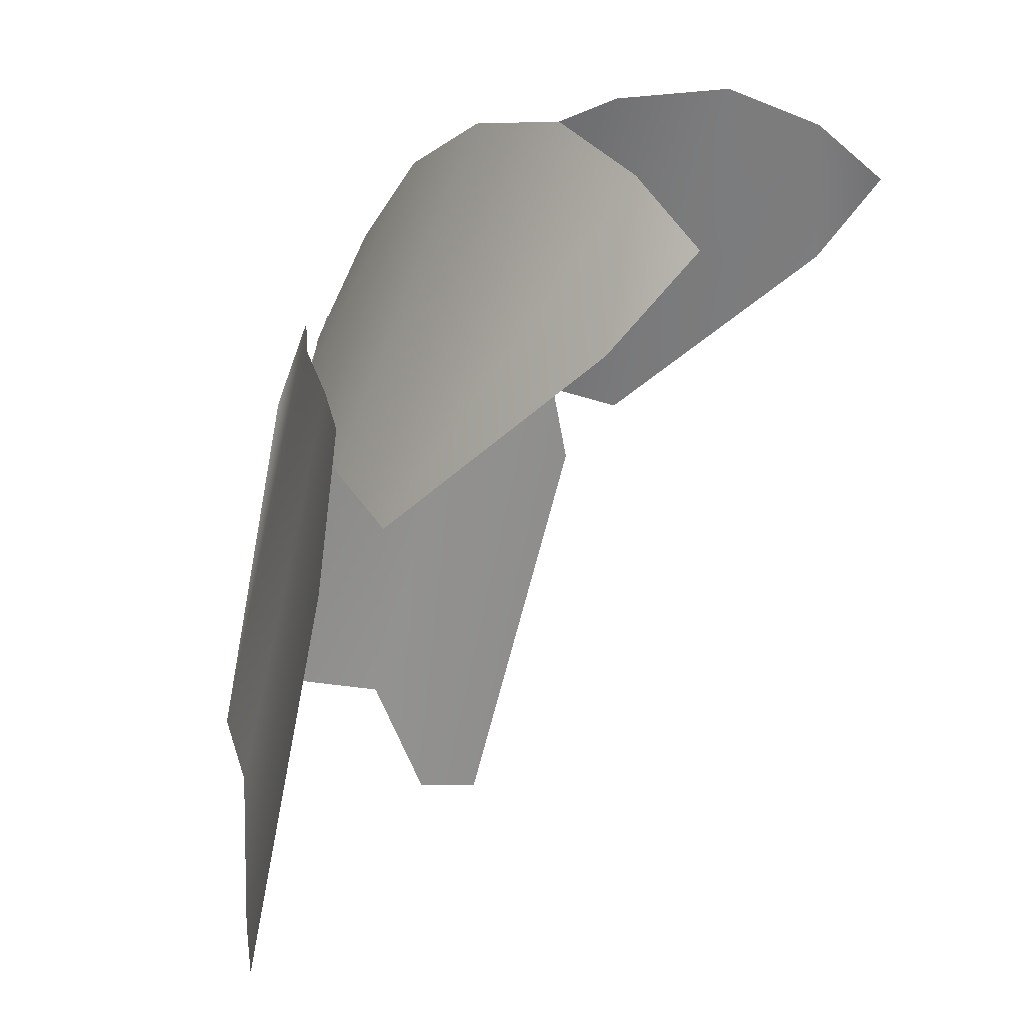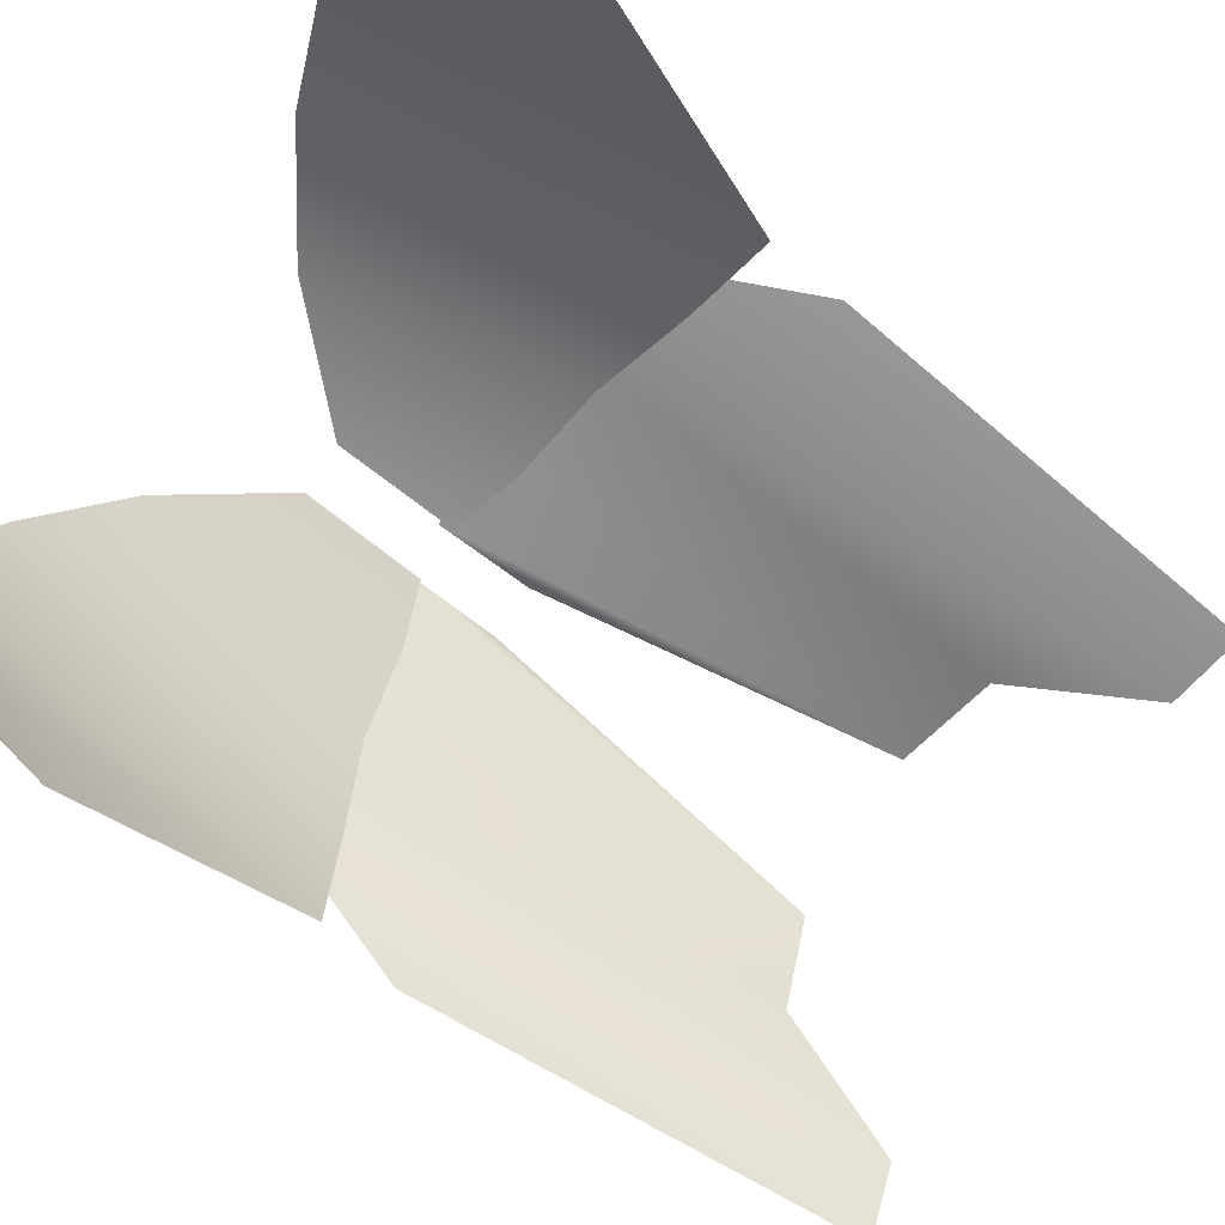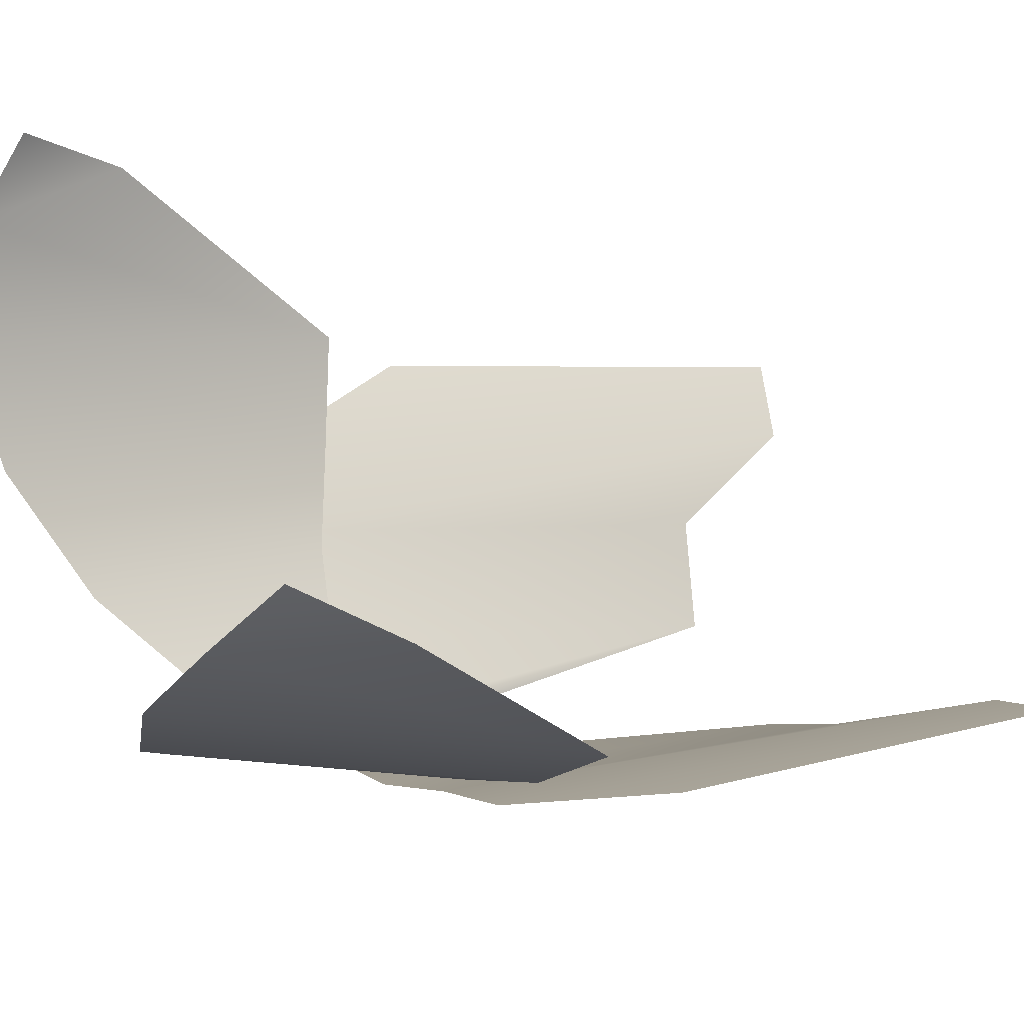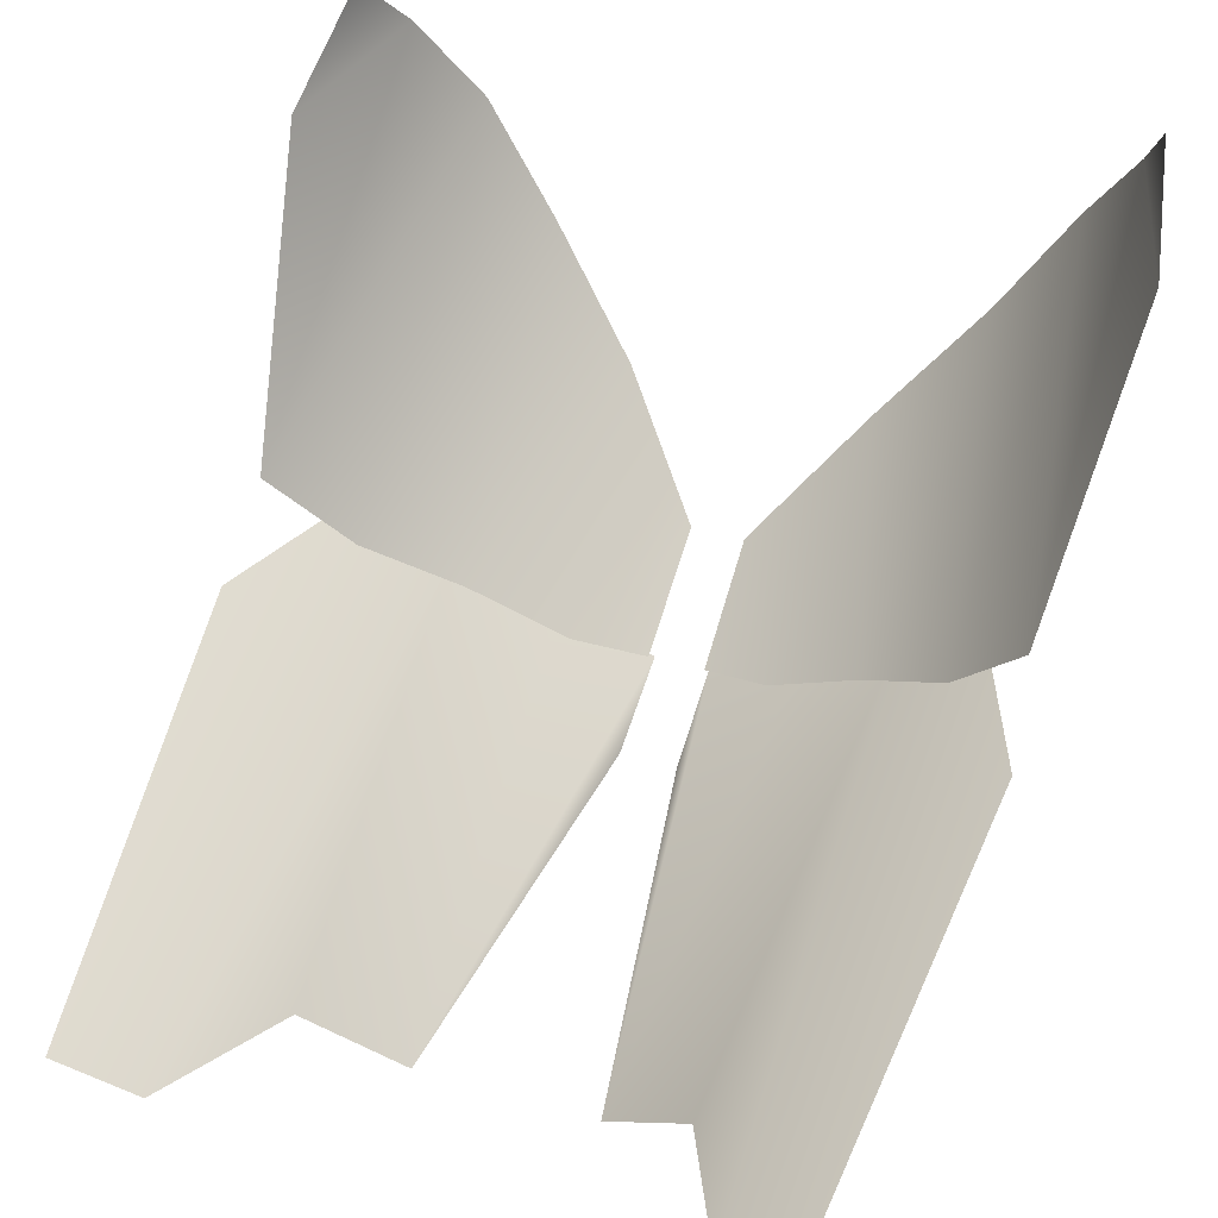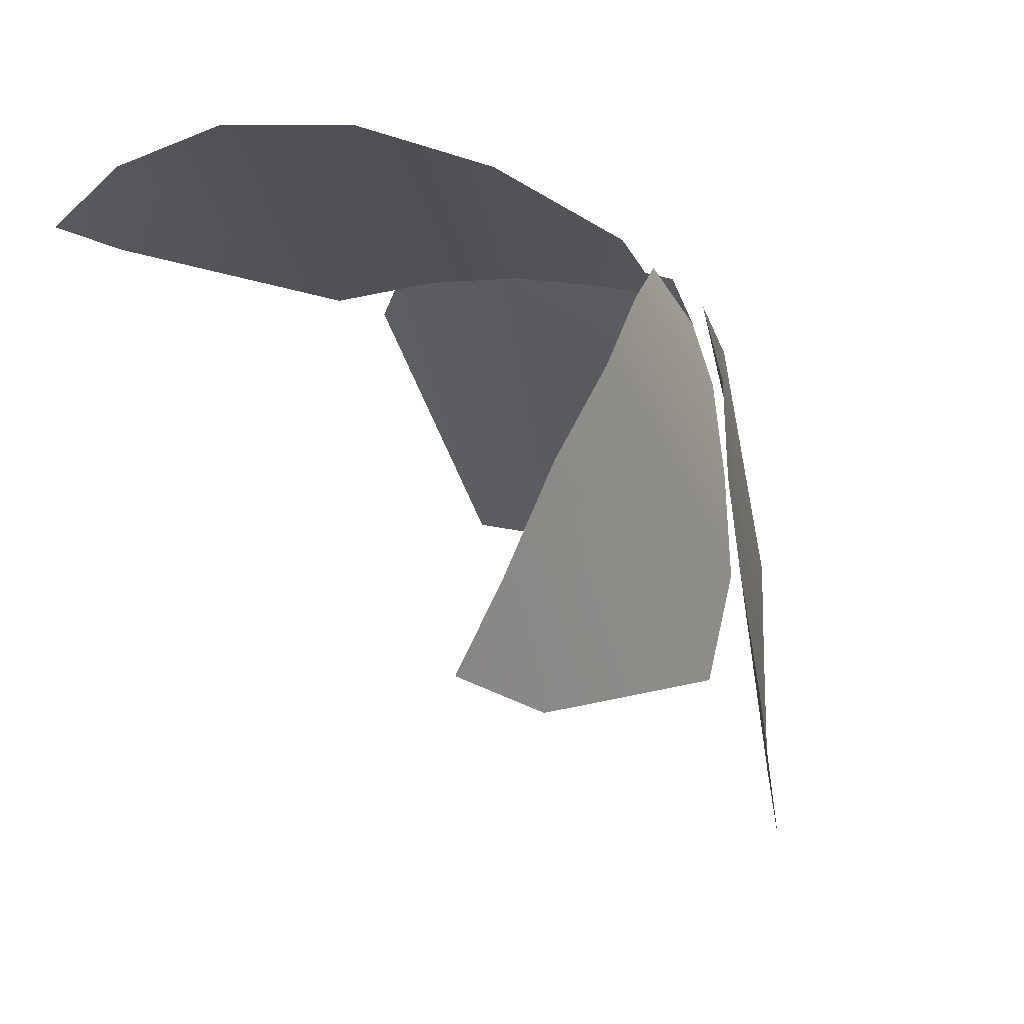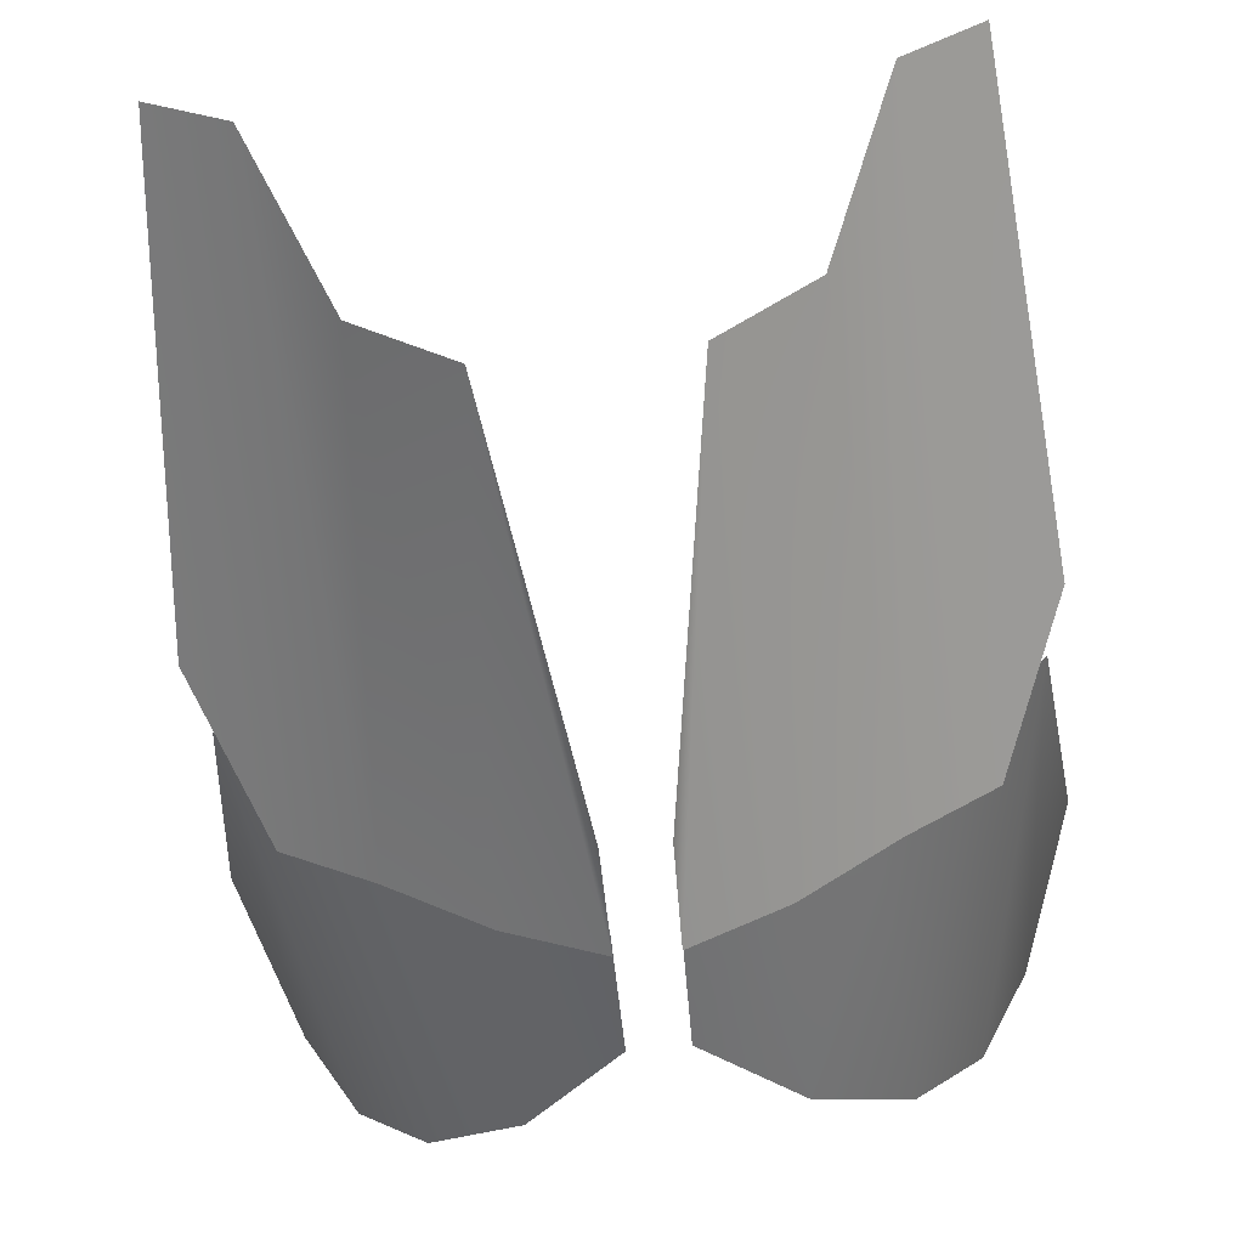
<metadata>
{"format":"obj","ext":"obj","renderer":"f3d","projection":"perspective","resolution":1024,"background":"white","views":[{"elev":13.7,"azim":-68.1,"up":"+Y"},{"elev":78.1,"azim":-57.4,"up":"+Z"},{"elev":40.4,"azim":-114.3,"up":"+Z"},{"elev":42.0,"azim":19.3,"up":"+Z"},{"elev":50.4,"azim":53.4,"up":"+Y"},{"elev":-77.9,"azim":5.4,"up":"+Z"}]}
</metadata>
<code>
v  -0.576 0.142 0.6862
v  -0.5193 -0.1536 0.3149
v  -0.4111 -0.09929 0.1845
v  -0.2808 -0.03743 0.09475
v  -0.1422 0.0001868 0.007436
v  -0.04107 0.0393 -0.02902
v  -0.5388 0.2907 0.8089
v  -0.5033 0.3862 0.7024
v  -0.4235 0.4511 0.5573
v  -0.3174 0.4363 0.3849
v  -0.1786 0.3599 0.2177
v  -0.03966 0.2209 0.06353
g wing_top
f 1 2 8
f 8 7 1
f 2 3 9
f 9 8 2
f 3 4 10
f 10 9 3
f 4 5 11
f 11 10 4
f 5 6 12
f 12 11 5
v  -0.4722 -0.941 0.04169
v  -0.3623 -0.9119 -0.02391
v  -0.2646 -0.691 -0.07438
v  -0.1291 -0.644 -0.1802
v  -0.04181 -0.07994 -0.1081
v  -0.5343 -0.2633 0.212
v  -0.4419 -0.02463 0.2013
v  -0.3142 0.004304 0.1192
v  -0.1739 0.04293 0.01685
v  -0.0401 0.06562 -0.05095
g wing_bottom
f 13 14 19
f 19 18 13
f 14 15 20
f 20 19 14
f 15 16 21
f 21 20 15
f 16 17 22
f 22 21 16
v  0.576 0.142 0.6862
v  0.5193 -0.1536 0.3149
v  0.4111 -0.09929 0.1845
v  0.2808 -0.03743 0.09475
v  0.1422 0.0001868 0.007436
v  0.04107 0.0393 -0.02902
v  0.5388 0.2907 0.8089
v  0.5033 0.3862 0.7024
v  0.4235 0.4511 0.5573
v  0.3174 0.4363 0.3849
v  0.1786 0.3599 0.2177
v  0.03966 0.2209 0.06353
g wing_top001
f 30 24 23
f 23 29 30
f 31 25 24
f 24 30 31
f 32 26 25
f 25 31 32
f 33 27 26
f 26 32 33
f 34 28 27
f 27 33 34
v  0.4722 -0.941 0.04169
v  0.3623 -0.9119 -0.02391
v  0.2646 -0.691 -0.07438
v  0.1291 -0.644 -0.1802
v  0.04181 -0.07994 -0.1081
v  0.5343 -0.2633 0.212
v  0.4419 -0.02463 0.2013
v  0.3142 0.004304 0.1192
v  0.1739 0.04293 0.01685
v  0.0401 0.06562 -0.05095
g wing_bottom001
f 41 36 35
f 35 40 41
f 42 37 36
f 36 41 42
f 43 38 37
f 37 42 43
f 44 39 38
f 38 43 44

</code>
